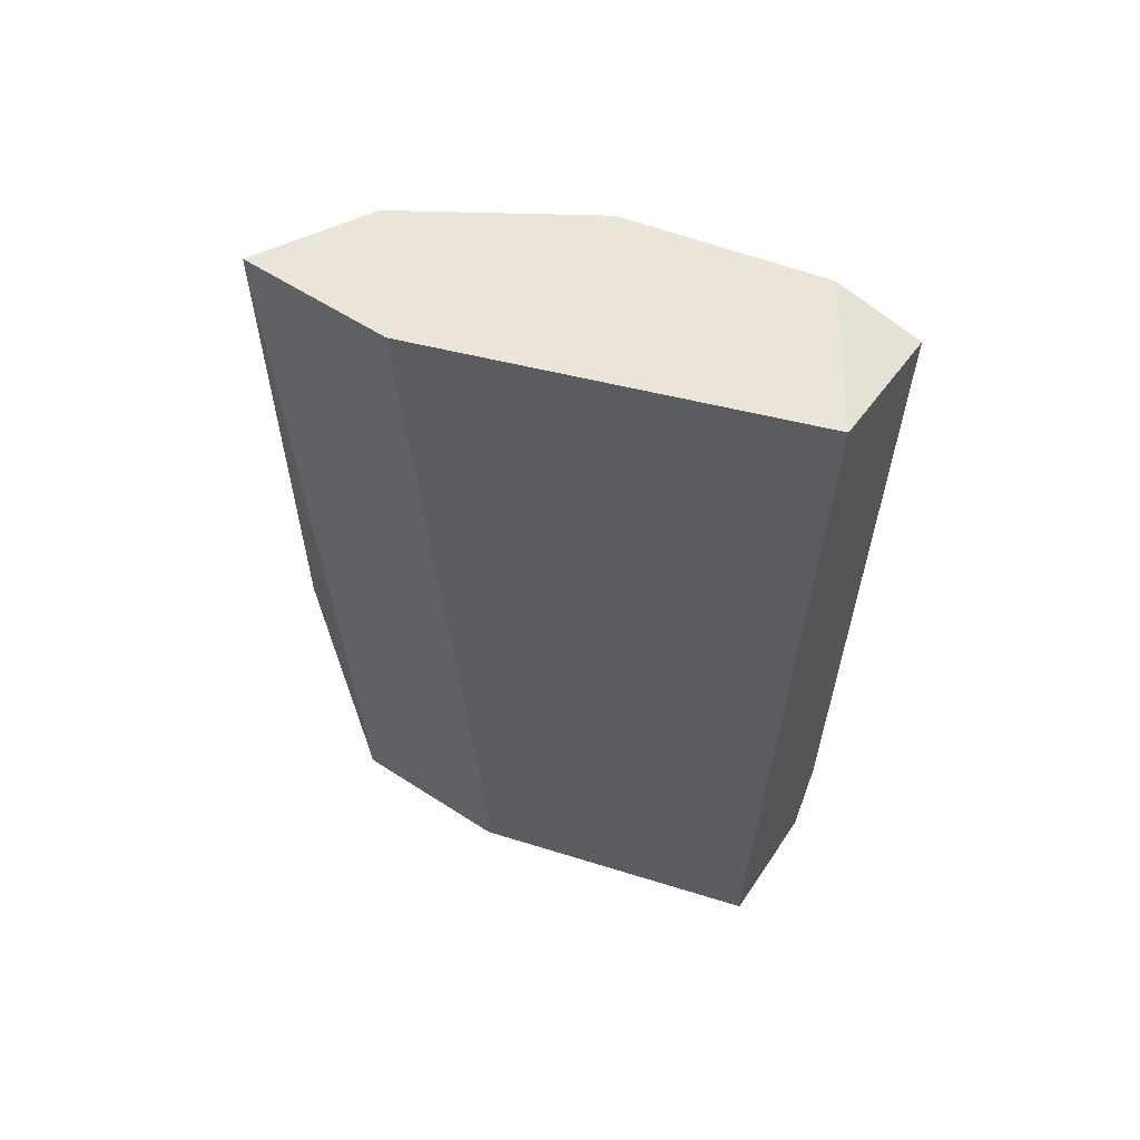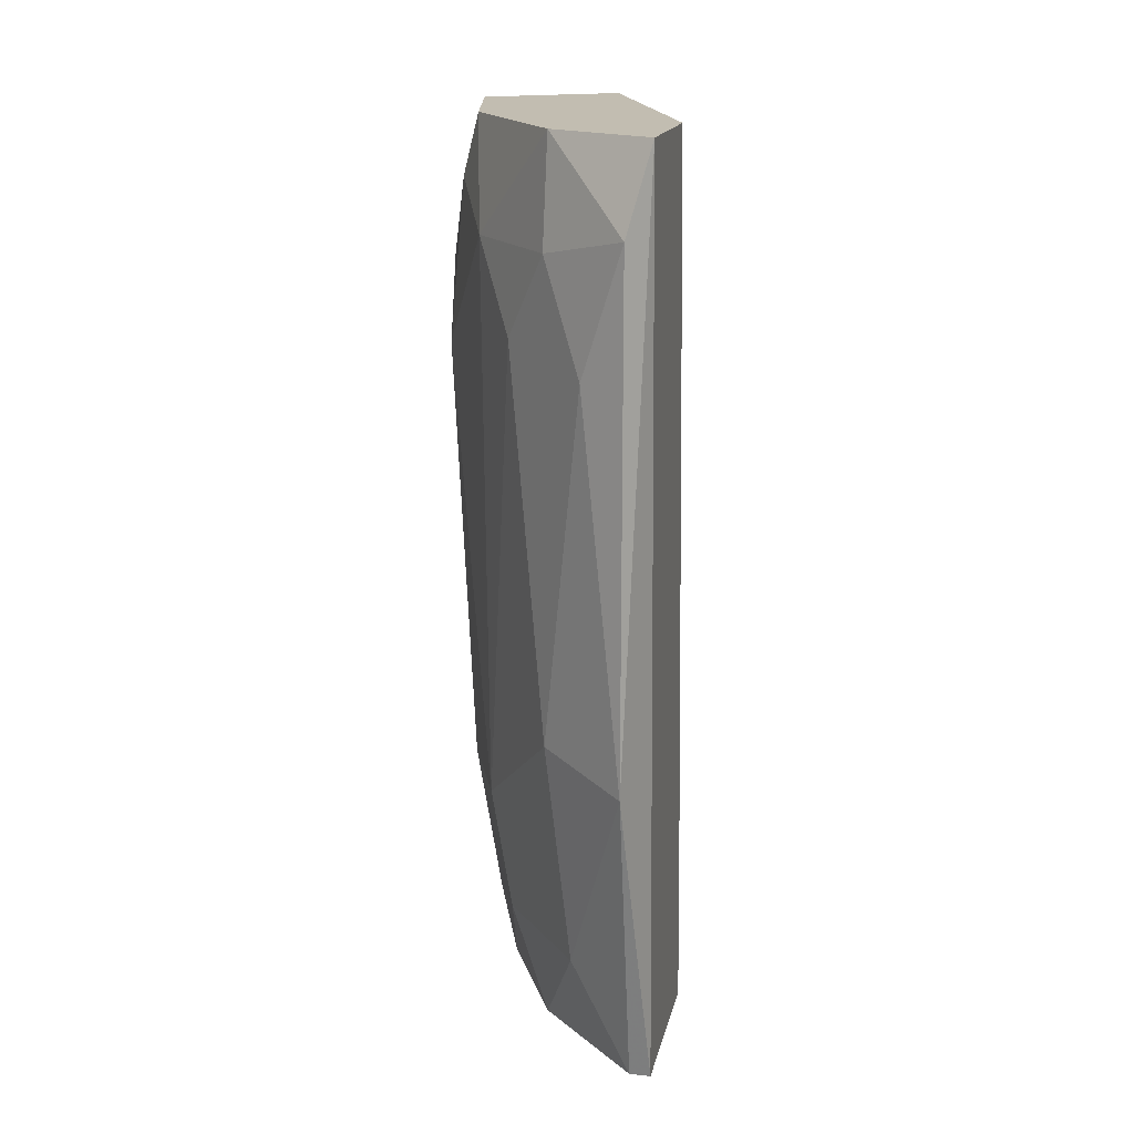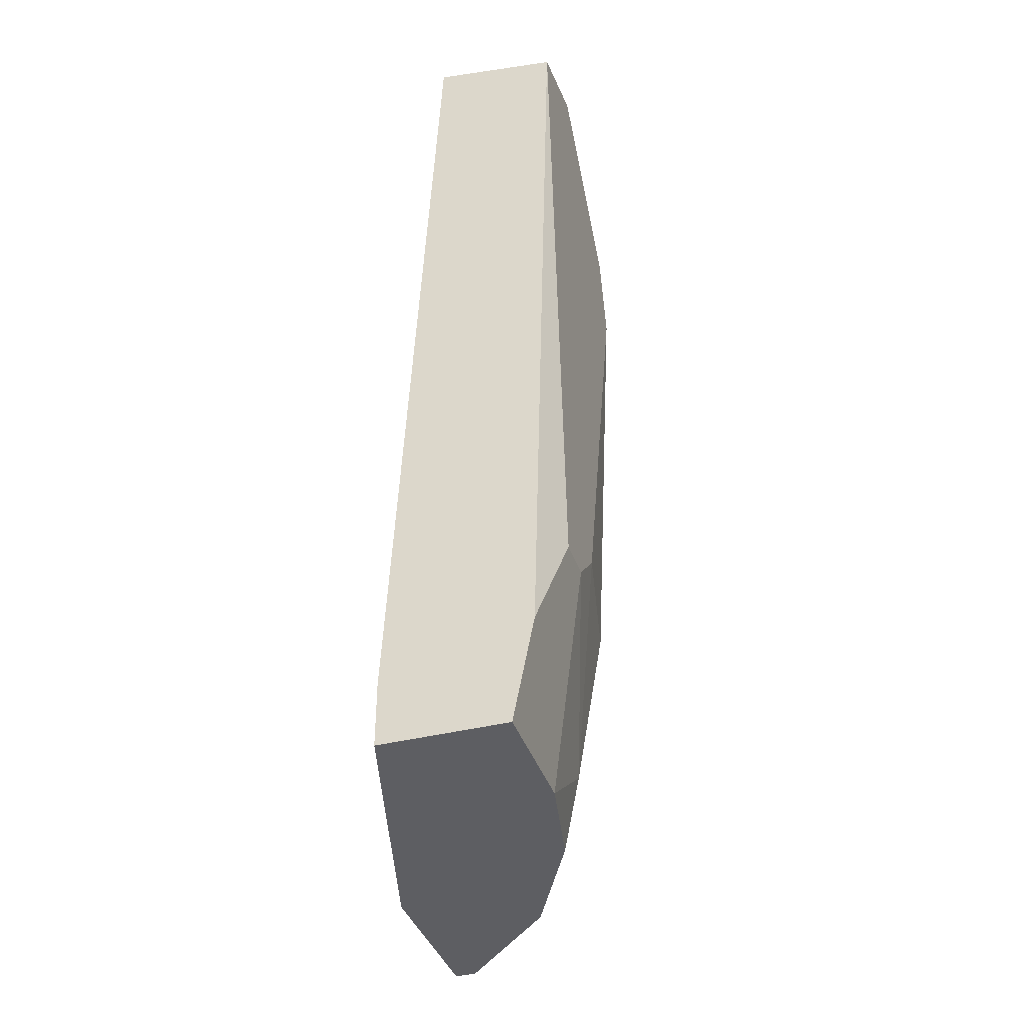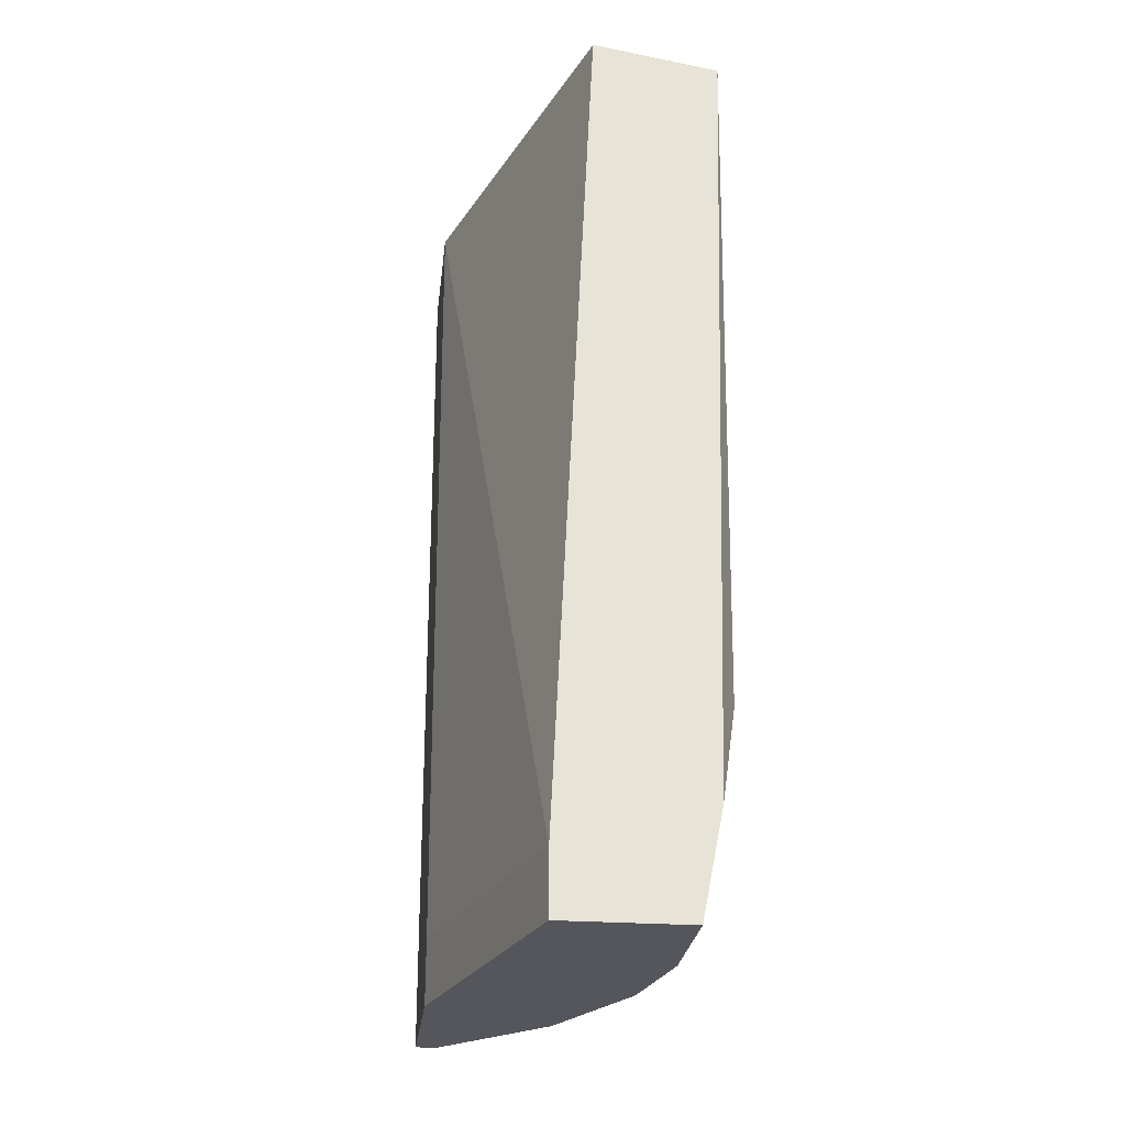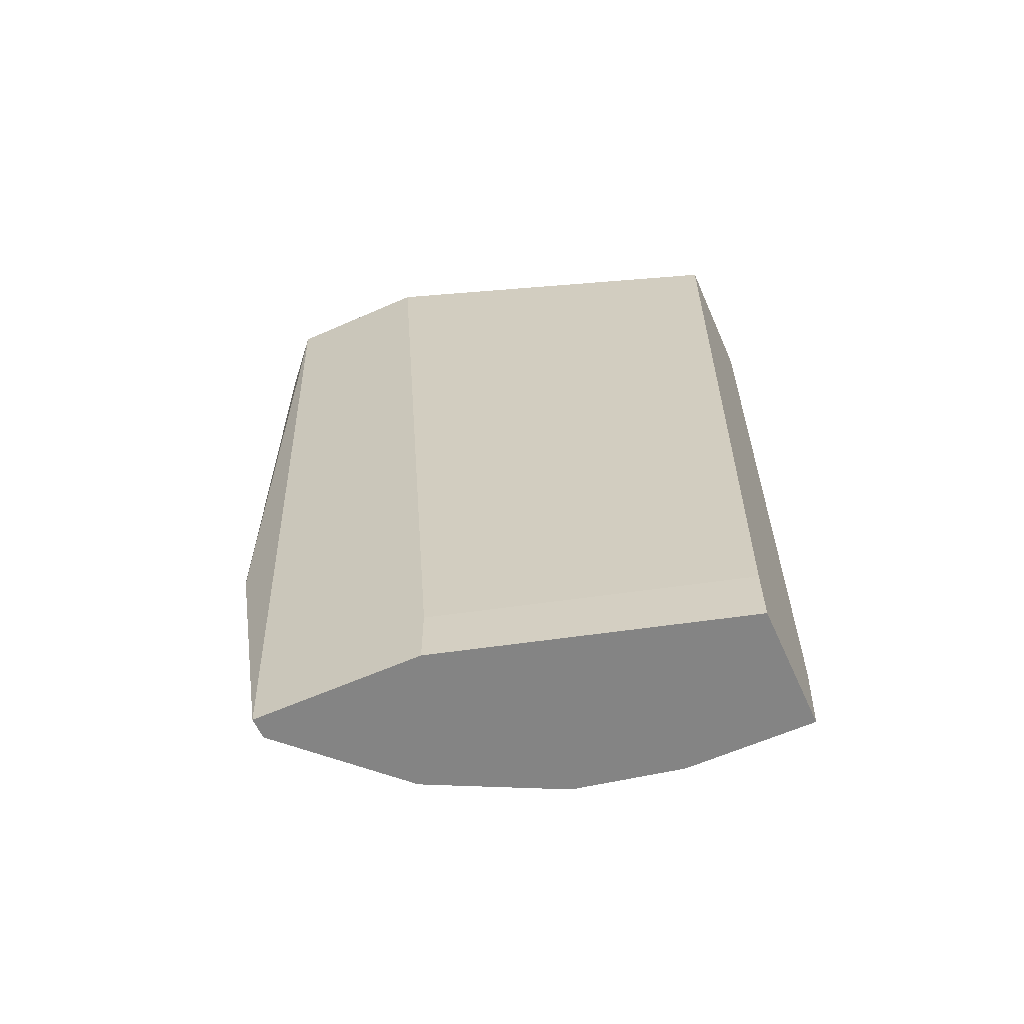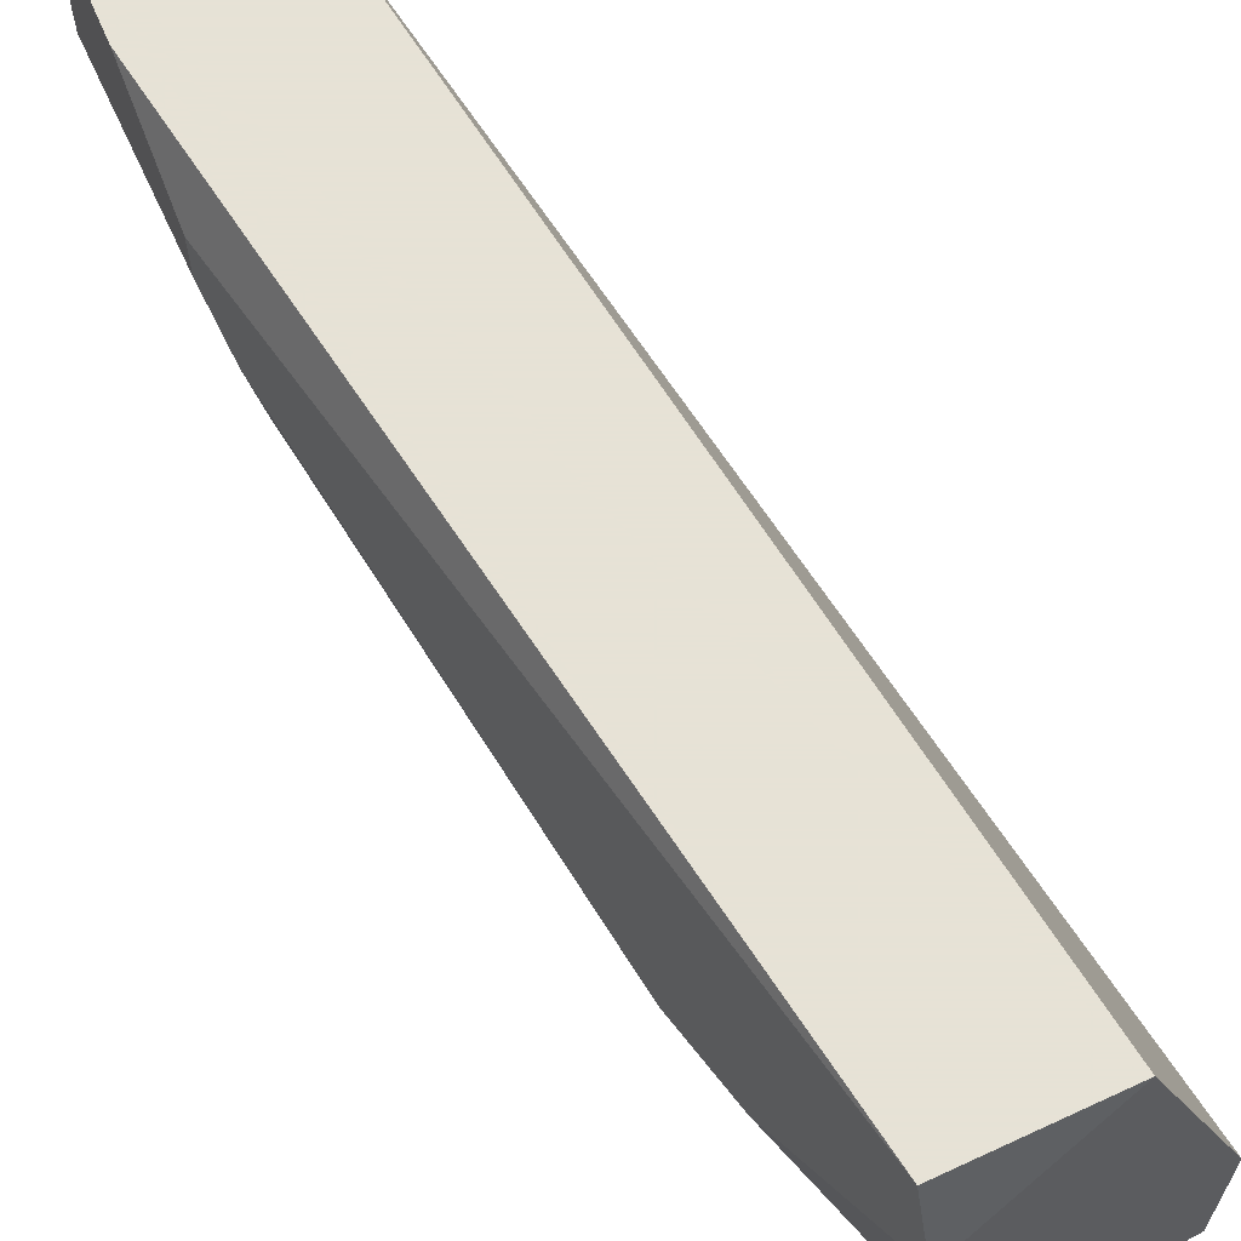
<metadata>
{"format":"obj","ext":"obj","renderer":"f3d","projection":"perspective","resolution":1024,"background":"white","views":[{"elev":59.0,"azim":-56.3,"up":"+Y"},{"elev":17.0,"azim":-167.9,"up":"+Y"},{"elev":-38.8,"azim":17.7,"up":"+Y"},{"elev":-26.2,"azim":-6.6,"up":"+Y"},{"elev":-61.4,"azim":-65.8,"up":"+Y"},{"elev":63.8,"azim":145.5,"up":"+Z"}]}
</metadata>
<code>
v 0.2633 0.2265 0.05543
v 0.2881 -0.03995 0.05543
v 0.2261 0.2265 -0.09326
v 0.2261 -0.03995 -0.03128
v 0.2323 -0.03995 -0.08086
v 0.3005 0.1831 -0.006536
v 0.2509 -0.03995 0.05543
v 0.2819 0.02824 -0.04368
v 0.2261 0.2265 -0.04987
v 0.2571 0.2265 -0.07466
v 0.3005 0.02204 0.03064
v 0.2323 0.05302 -0.09946
v 0.2819 -0.03995 -0.01274
v 0.3005 0.2203 0.05543
v 0.2695 0.1707 -0.06846
v 0.2881 0.2265 -0.02509
v 0.2261 -0.03995 -0.08086
v 0.2571 0.05922 -0.08086
v 0.2447 0.1645 -0.09326
v 0.2943 0.02824 -0.01274
v 0.3005 0.1583 -0.01274
v 0.2633 -0.03995 -0.04987
v 0.2819 0.1955 -0.04987
v 0.2509 -0.02133 0.05543
v 0.3005 0.2265 0.03064
v 0.3005 0.02204 0.04303
v 0.2323 0.2017 -0.09946
v 0.2509 -0.008943 -0.07466
v 0.2881 -0.03995 0.01824
v 0.2943 -0.008943 0.05543
v 0.2757 -0.008943 -0.04368
v 0.2571 0.1955 -0.08086
v 0.2261 -0.02133 -0.03128
v 0.3005 0.03442 0.01824
v 0.2881 -0.02133 -0.006536
v 0.2943 0.2079 -0.01892
f 16 25 36
f 2 4 5
f 2 1 7
f 4 2 7
f 1 3 9
f 3 4 9
f 3 1 10
f 2 5 13
f 1 2 14
f 11 6 14
f 10 1 16
f 4 3 17
f 5 4 17
f 3 12 17
f 12 5 17
f 15 8 18
f 18 12 19
f 6 11 21
f 20 8 21
f 13 5 22
f 8 15 23
f 10 16 23
f 21 8 23
f 7 1 24
f 4 7 24
f 1 9 24
f 1 14 25
f 14 6 25
f 16 1 25
f 2 11 26
f 11 14 26
f 3 10 27
f 12 3 27
f 19 12 27
f 5 12 28
f 18 8 28
f 12 18 28
f 22 5 28
f 11 2 29
f 2 13 29
f 14 2 30
f 2 26 30
f 26 14 30
f 8 20 31
f 13 22 31
f 28 8 31
f 22 28 31
f 15 18 32
f 18 19 32
f 23 15 32
f 10 23 32
f 27 10 32
f 19 27 32
f 9 4 33
f 4 24 33
f 24 9 33
f 21 11 34
f 20 21 34
f 11 29 35
f 29 13 35
f 31 20 35
f 13 31 35
f 34 11 35
f 20 34 35
f 6 21 36
f 23 16 36
f 21 23 36
f 25 6 36

</code>
